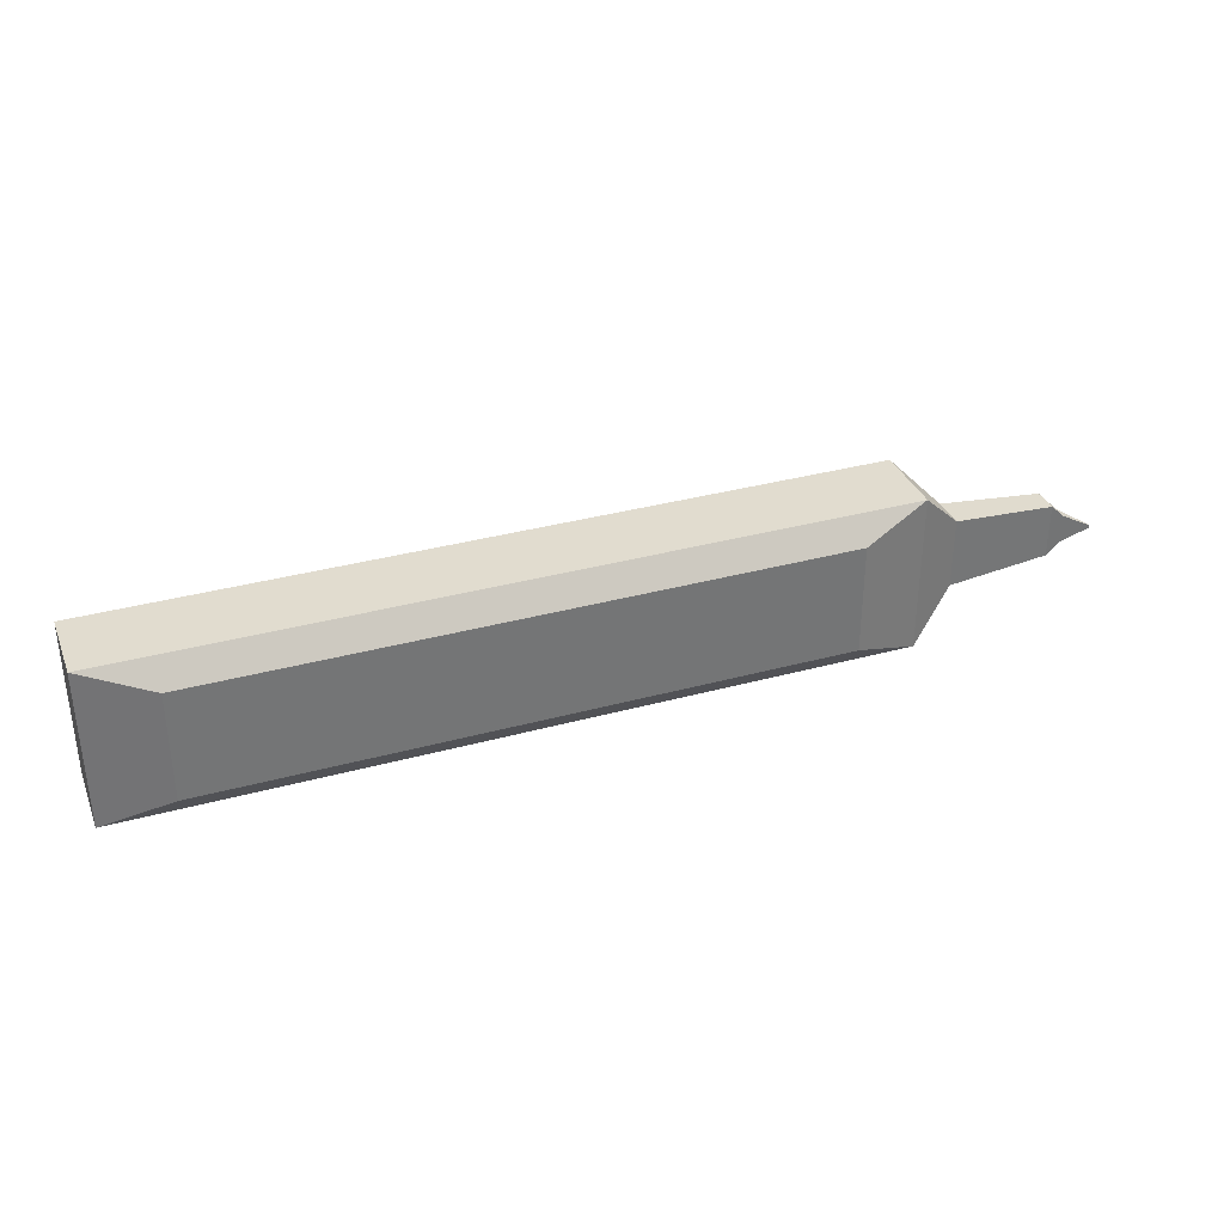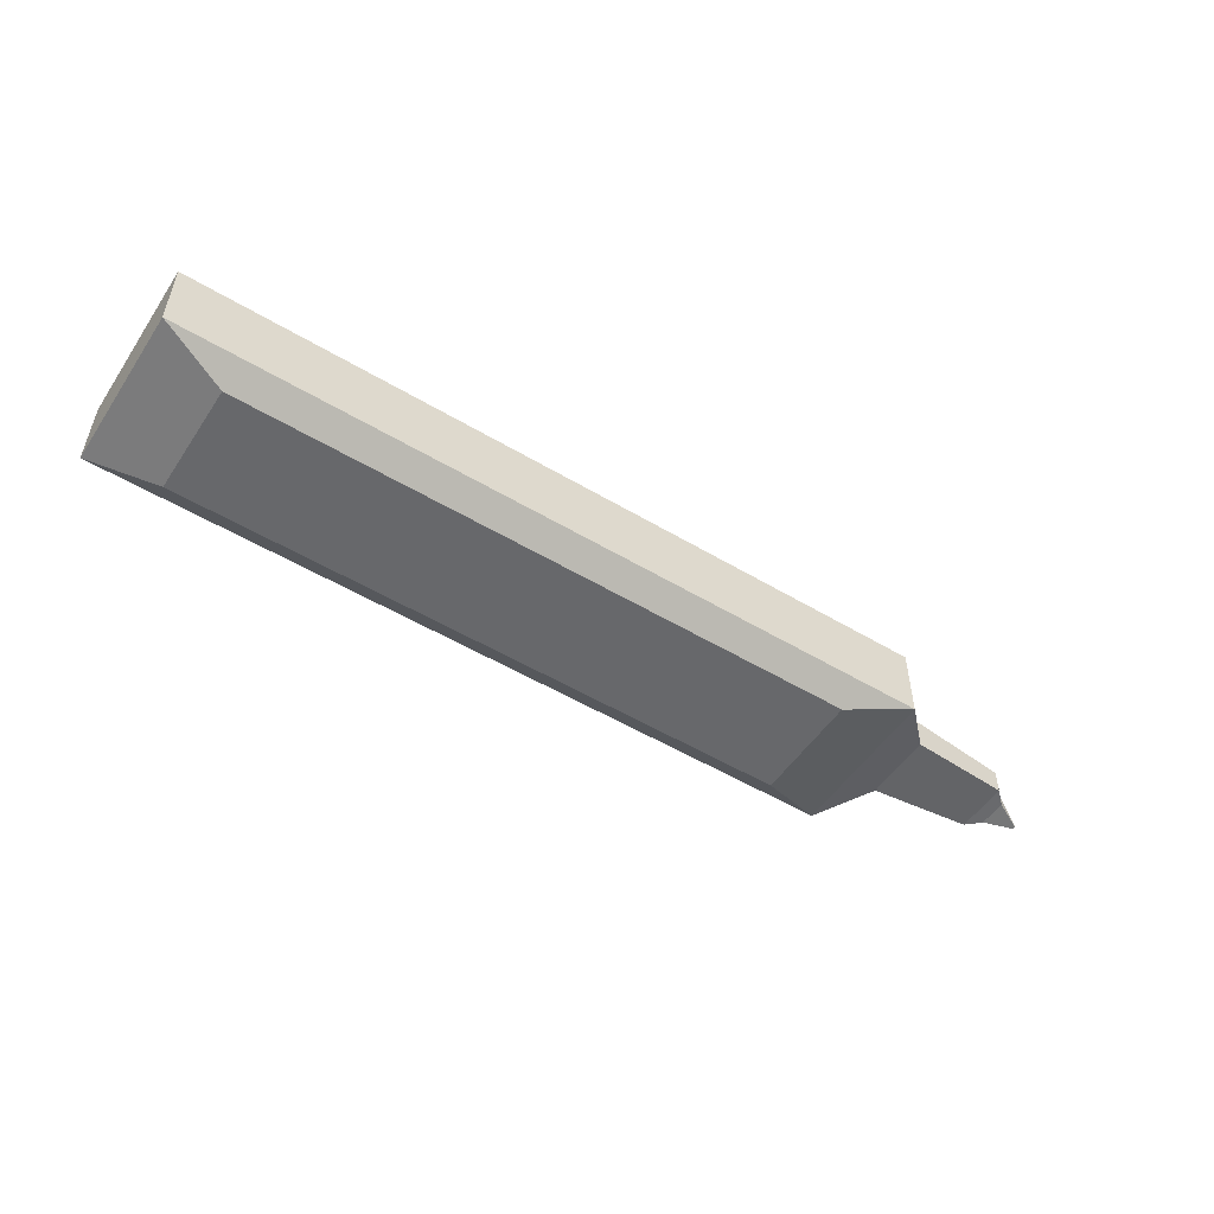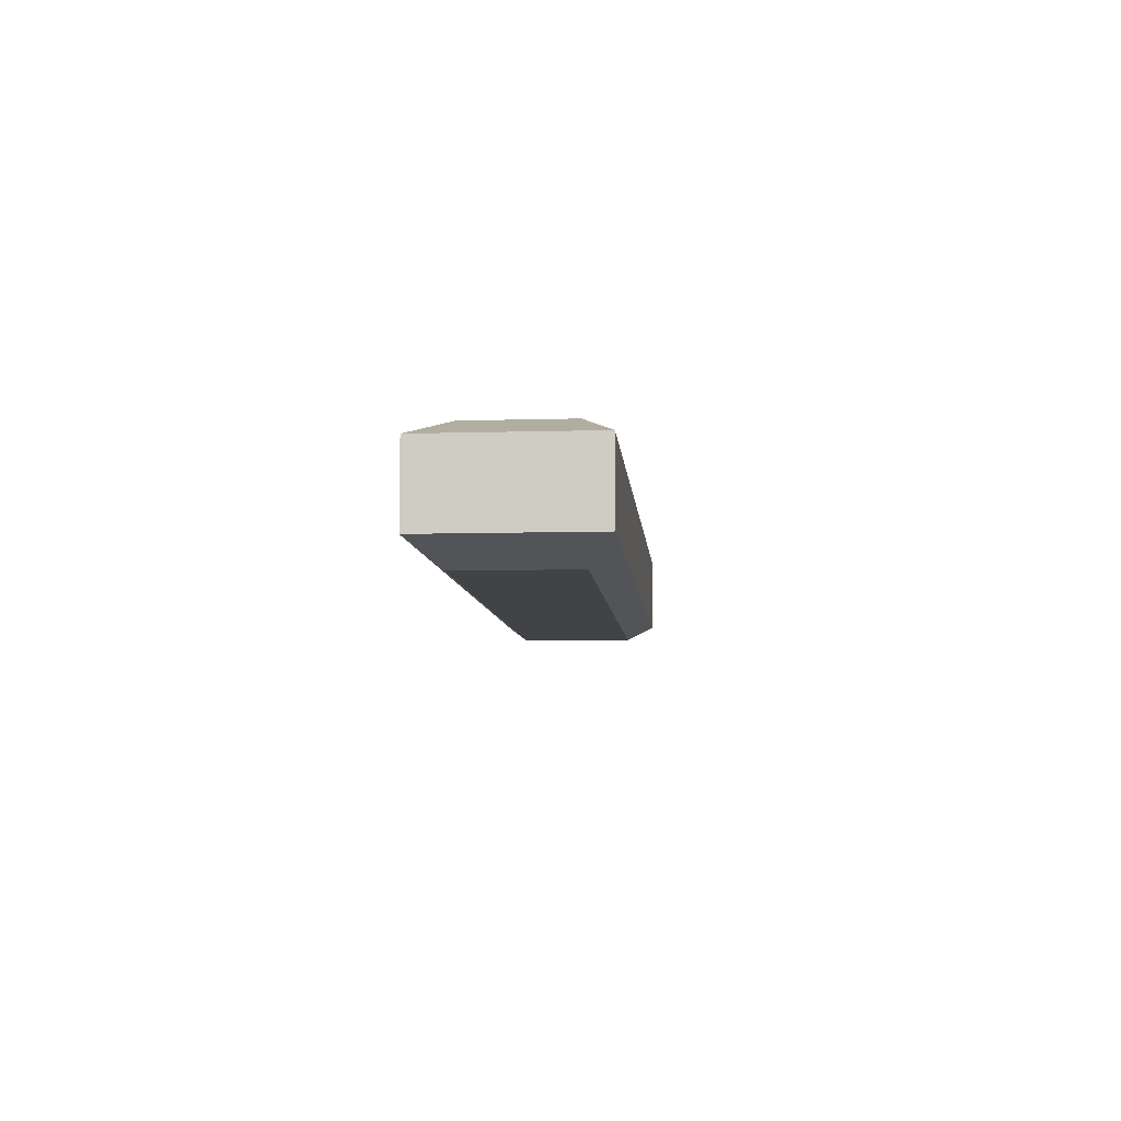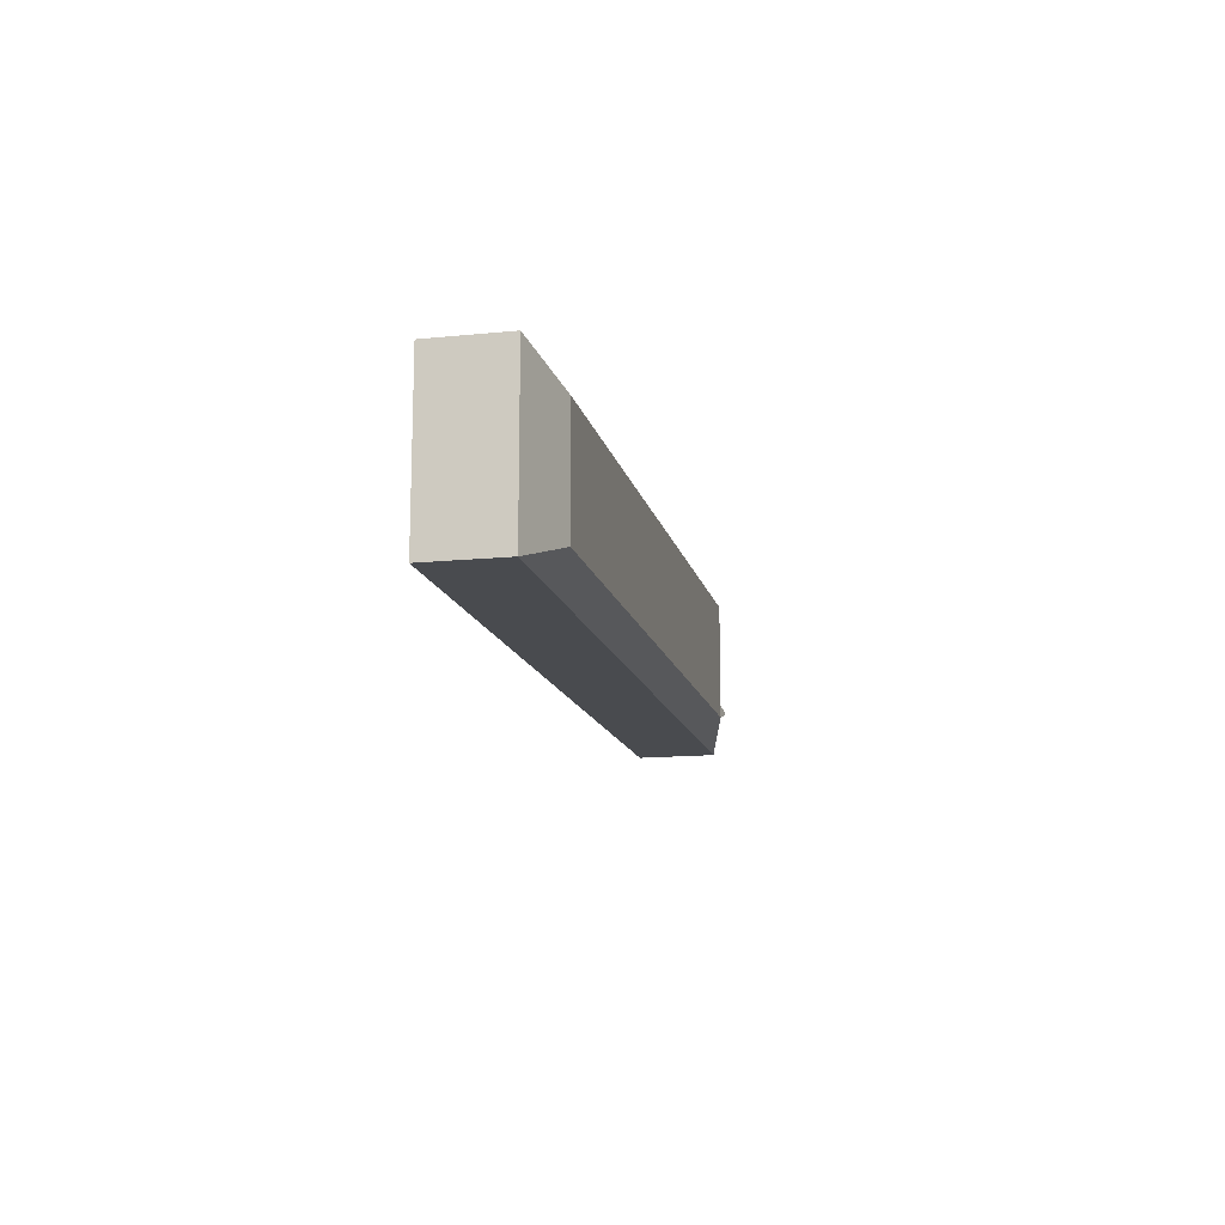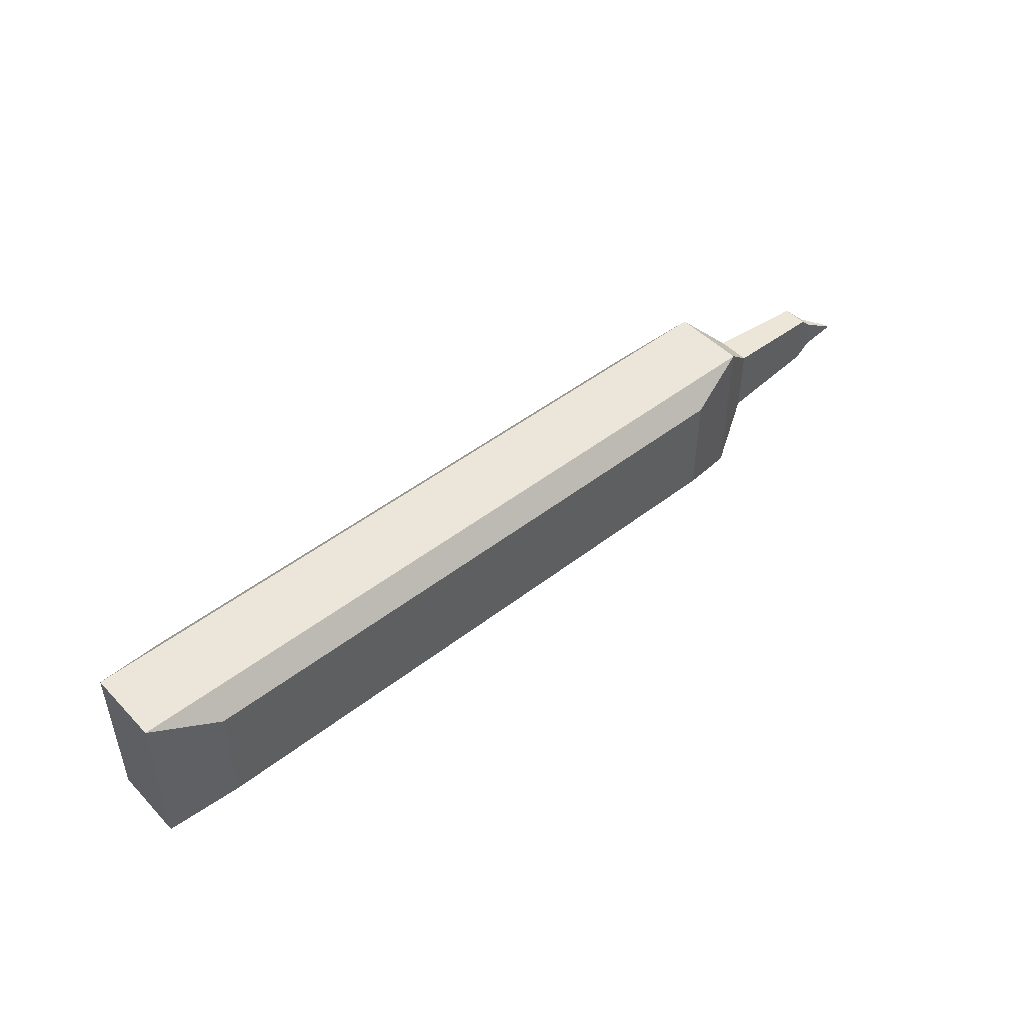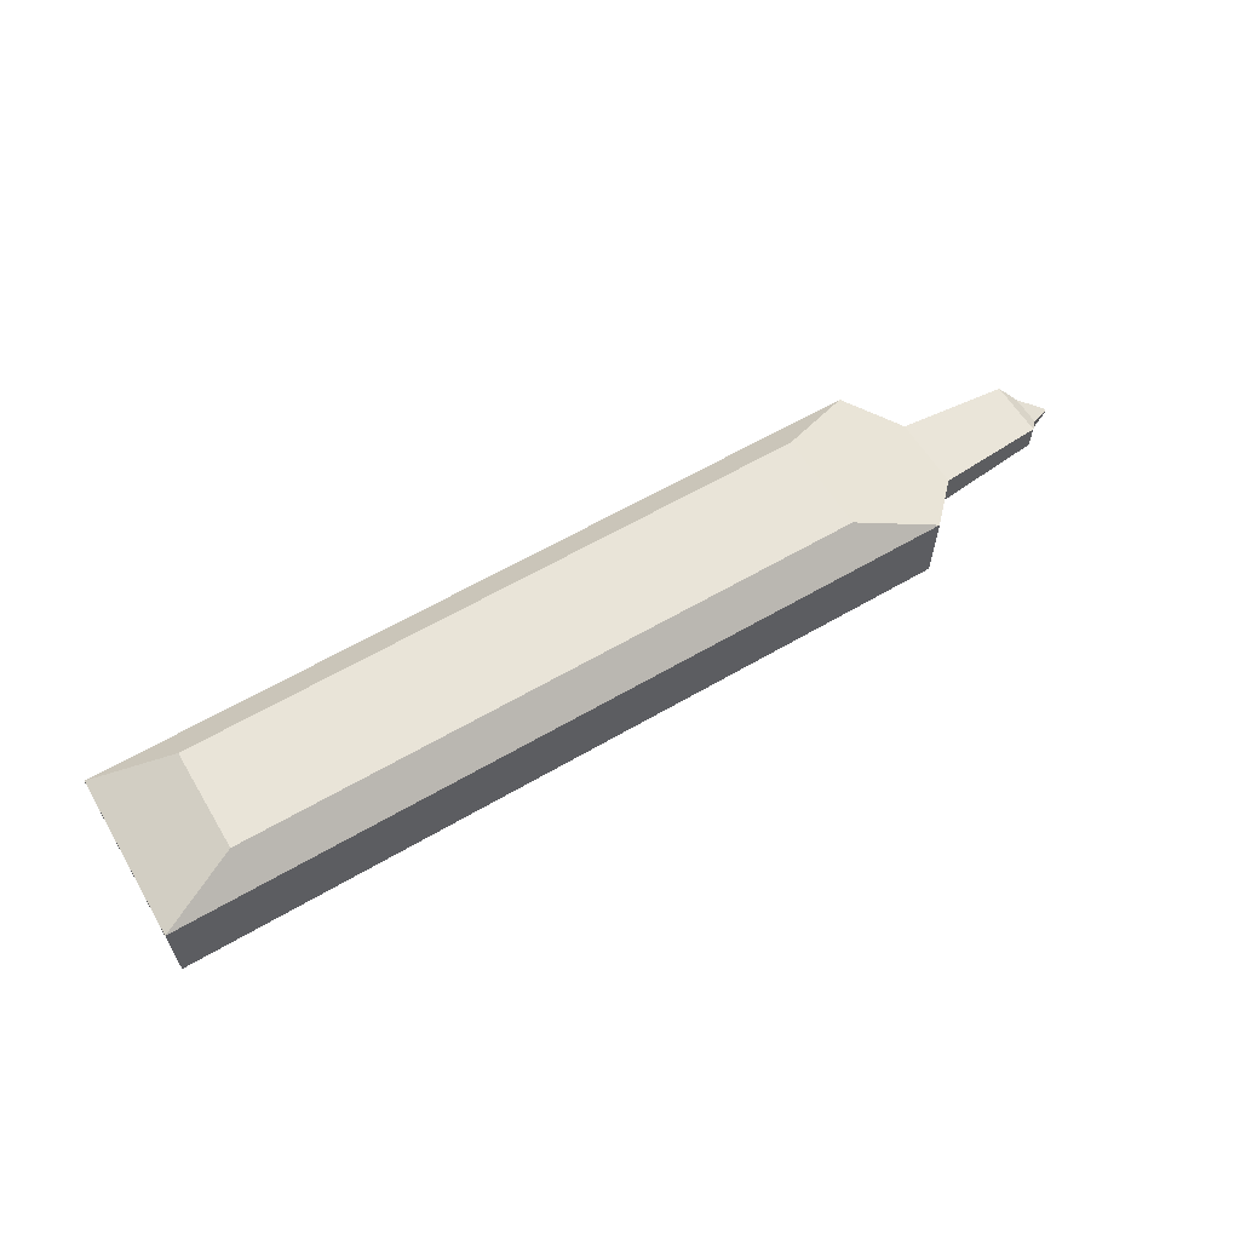
<metadata>
{"format":"obj","ext":"obj","renderer":"f3d","projection":"perspective","resolution":1024,"background":"white","views":[{"elev":34.4,"azim":-20.2,"up":"+Z"},{"elev":-52.3,"azim":-32.8,"up":"+Y"},{"elev":-7.4,"azim":-85.2,"up":"+Y"},{"elev":-14.1,"azim":-77.5,"up":"+Z"},{"elev":47.7,"azim":-41.1,"up":"+Z"},{"elev":60.3,"azim":-30.9,"up":"+Y"}]}
</metadata>
<code>
v -0.352 0.07414 0.09419
v -0.3626 -0.06722 0.1012
v -0.352 0.07414 -0.02292
v -0.3626 -0.06722 -0.02991
v 0.373 -0.06722 -0.02992
v 0.3626 0.07414 0.09418
v 0.3626 0.07414 -0.02294
v 0.373 -0.06722 0.1012
v 0.5054 0.01963 -0.005961
v 0.5054 -0.01963 0.0772
v 0.5054 -0.01963 -0.005961
v 0.5054 0.01963 0.0772
v 0.6273 0.01506 0.003722
v 0.6273 -0.01506 0.06751
v 0.6273 -0.01506 0.003722
v 0.6743 -0.0202 0.03736
v 0.6743 -0.02184 0.03736
v 0.6743 -0.0202 0.03388
v 0.6743 -0.02184 0.03388
v 0.5054 0.01963 -0.005961
v 0.5054 -0.01963 0.0772
v 0.5054 0.01963 0.0772
v 0.6273 0.01506 0.003722
v 0.6273 -0.01506 0.06751
v 0.6273 -0.01506 0.003722
v 0.6273 0.01506 0.06751
v 0.6432 0.000236 0.01885
v 0.6432 -0.0156 0.05239
v 0.6432 -0.0156 0.01885
v 0.6432 0.000236 0.05239
v -0.4428 0.04457 0.1301
v -0.4428 0.04457 -0.05879
v 0.4524 0.04457 0.13
v 0.4524 0.04457 -0.0588
v 0.4524 -0.04457 -0.0588
v -0.4428 -0.04457 -0.05879
v -0.4428 -0.04457 0.1301
v 0.4524 -0.04457 0.13
f 7 1 6
f 31 36 37
f 8 4 5
f 33 37 38
f 10 33 38
f 10 35 11
f 32 35 36
f 9 33 12
f 15 10 11
f 34 11 35
f 9 15 11
f 29 18 19
f 18 17 19
f 23 22 26
f 26 21 24
f 30 24 28
f 28 25 29
f 30 23 26
f 18 30 16
f 19 28 29
f 16 28 17
f 25 27 29
f 3 31 1
f 1 33 6
f 3 34 32
f 6 34 7
f 4 35 5
f 2 36 4
f 2 38 37
f 5 38 8
f 7 3 1
f 31 32 36
f 8 2 4
f 33 31 37
f 10 12 33
f 10 38 35
f 32 34 35
f 9 34 33
f 15 14 10
f 34 9 11
f 9 13 15
f 29 27 18
f 18 16 17
f 23 20 22
f 26 22 21
f 30 26 24
f 28 24 25
f 30 27 23
f 18 27 30
f 19 17 28
f 16 30 28
f 25 23 27
f 3 32 31
f 1 31 33
f 3 7 34
f 6 33 34
f 4 36 35
f 2 37 36
f 2 8 38
f 5 35 38

</code>
